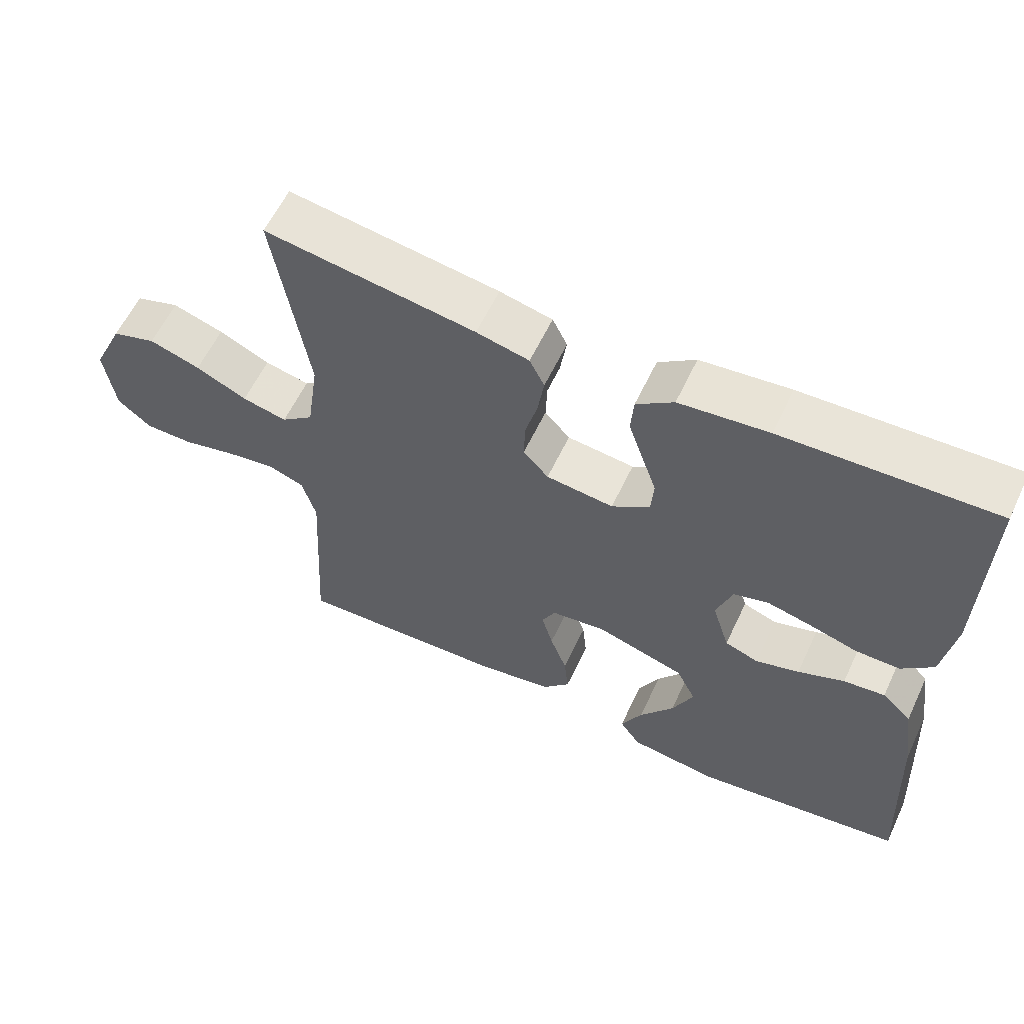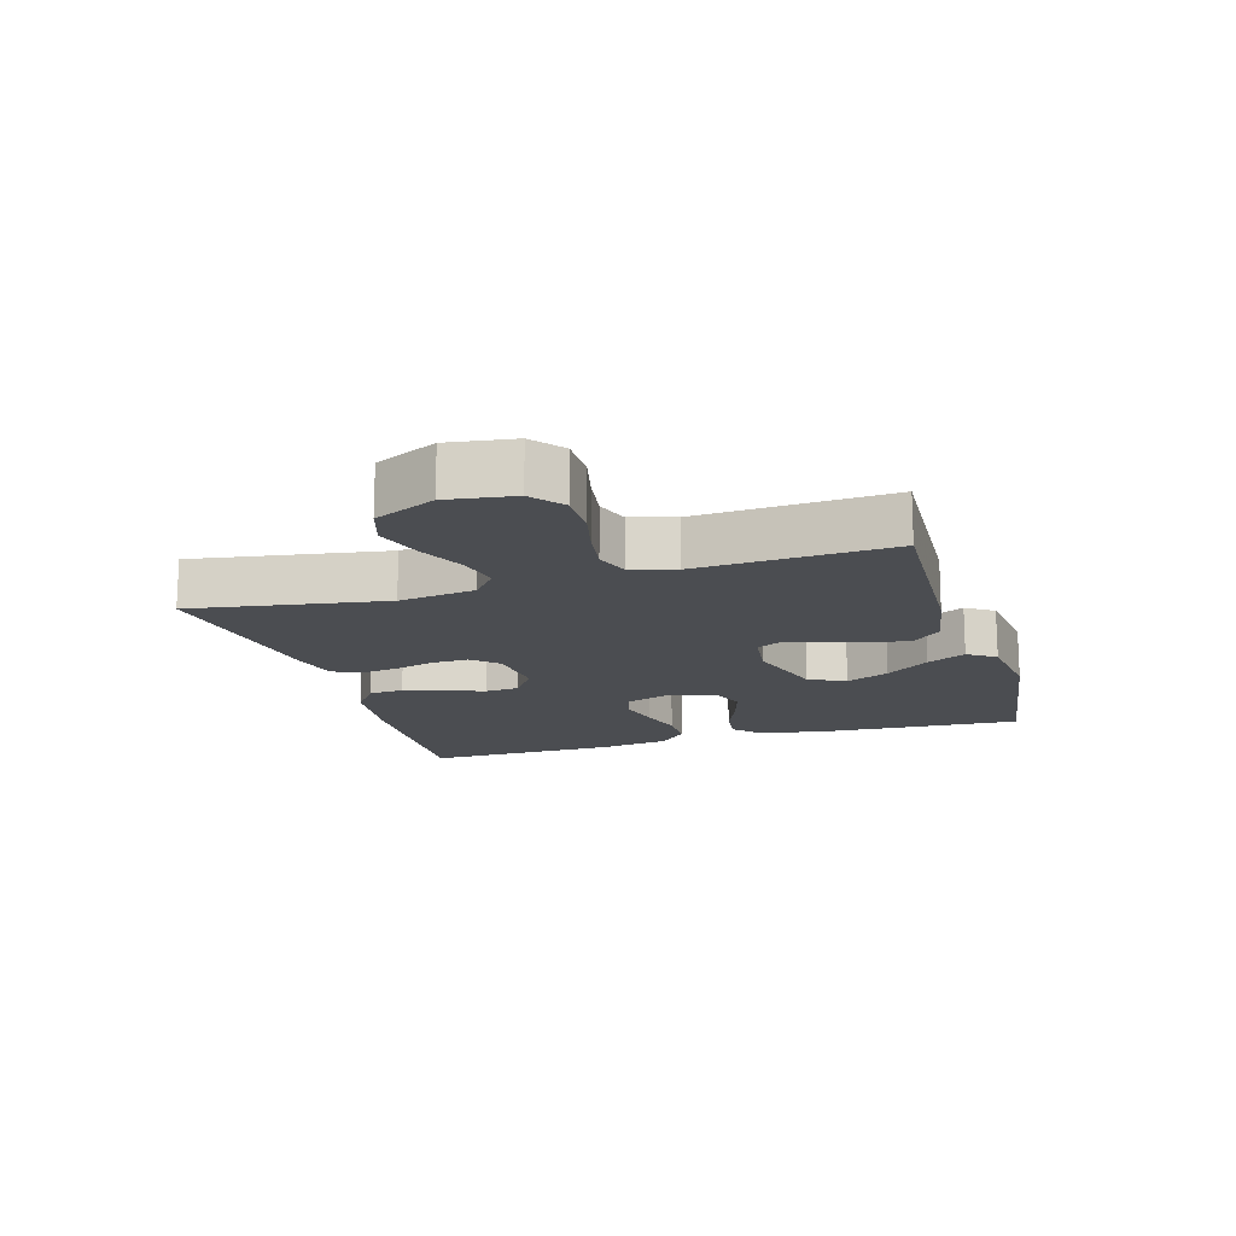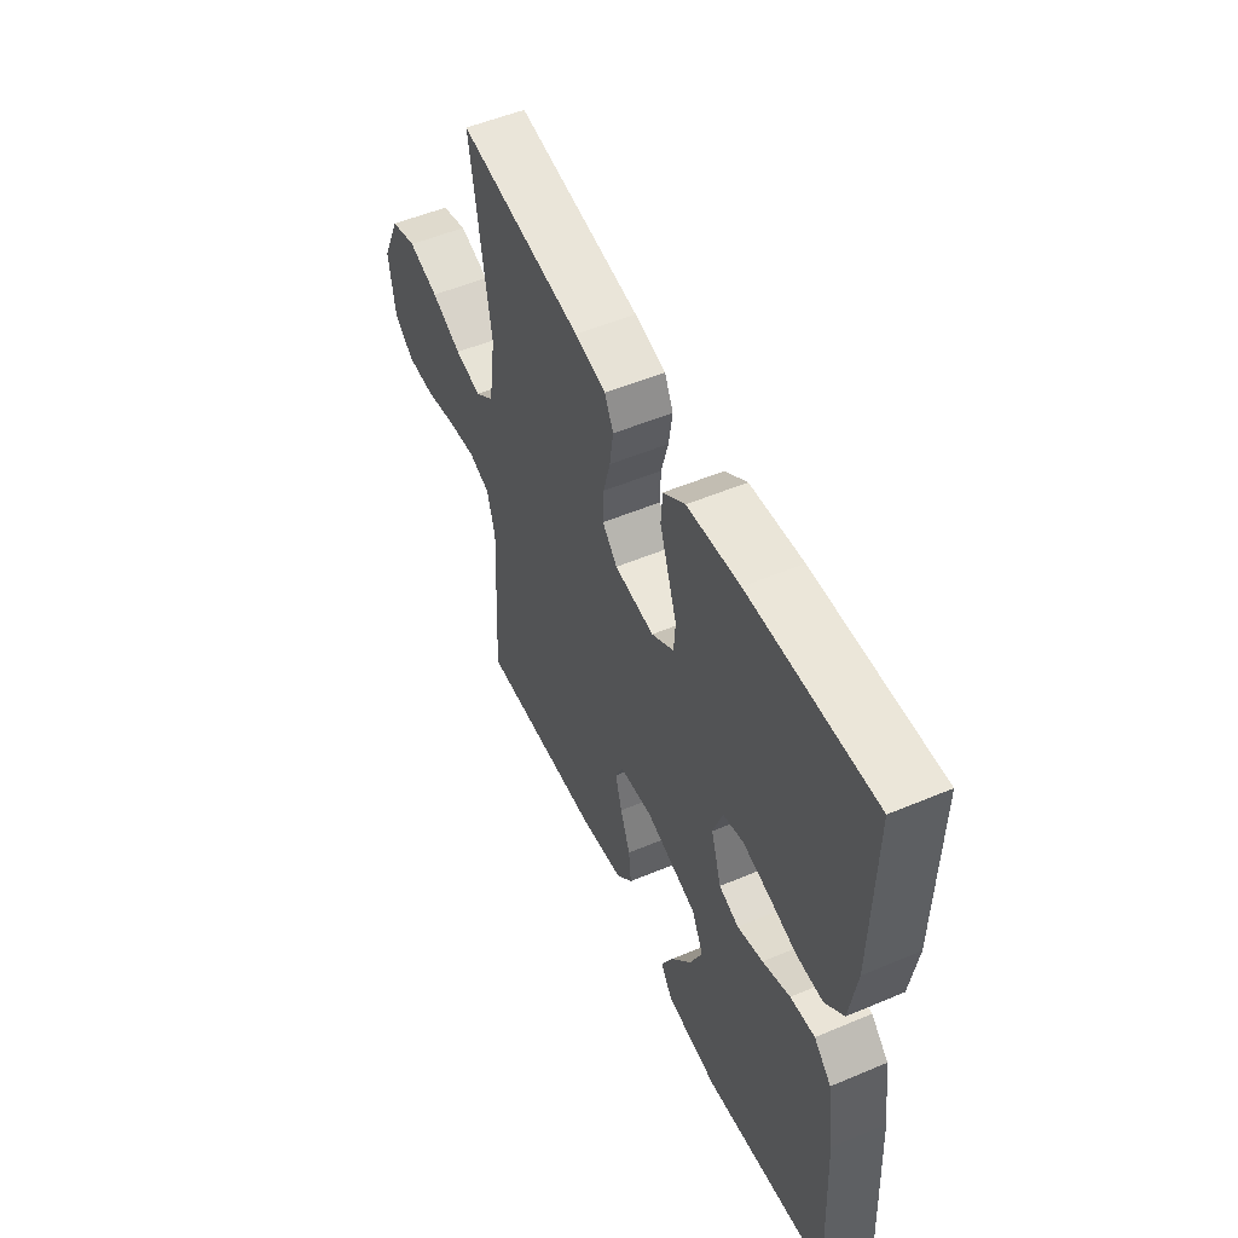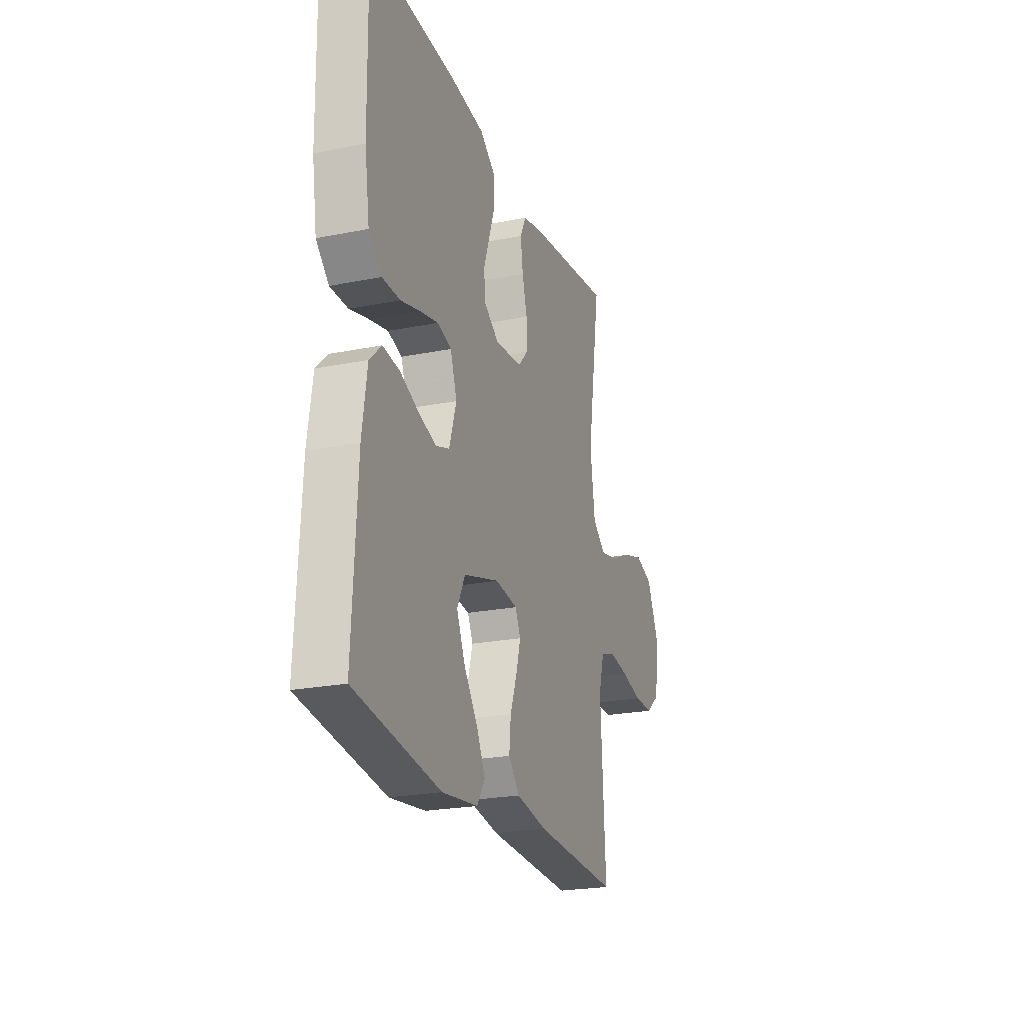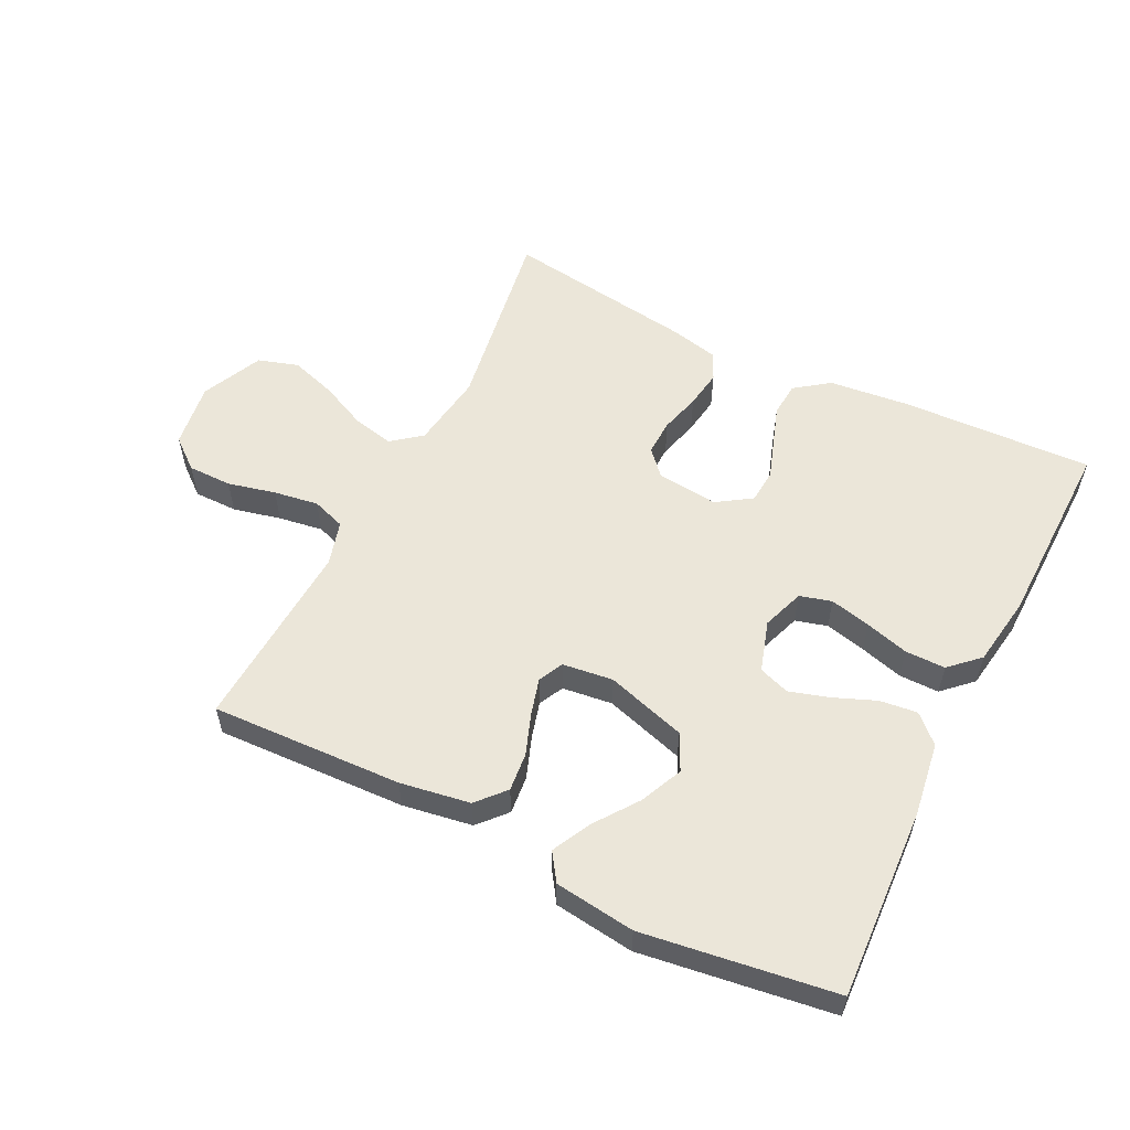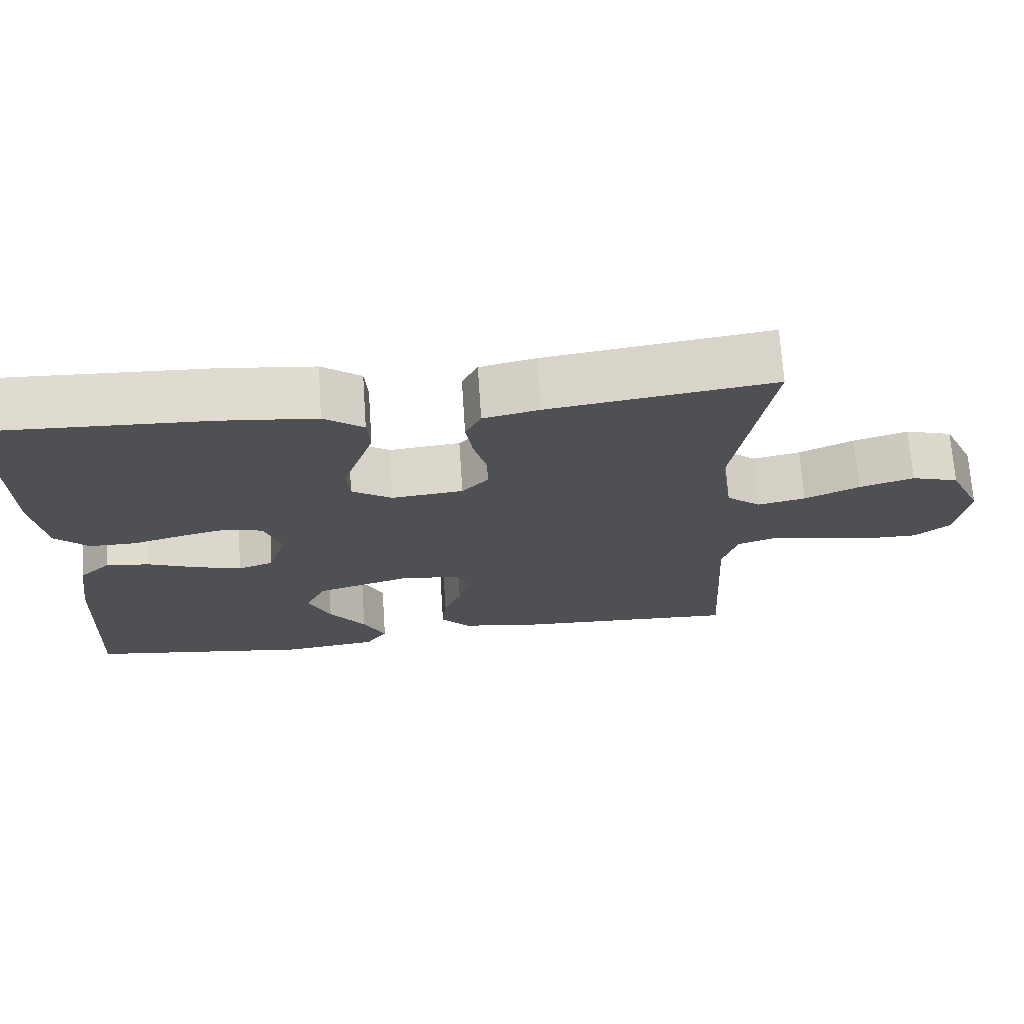
<metadata>
{"format":"obj","ext":"obj","renderer":"f3d","projection":"perspective","resolution":1024,"background":"white","views":[{"elev":59.6,"azim":-154.8,"up":"+Z"},{"elev":-15.6,"azim":106.6,"up":"+Y"},{"elev":52.7,"azim":-114.4,"up":"+Z"},{"elev":-23.0,"azim":-71.2,"up":"+Z"},{"elev":56.0,"azim":-153.4,"up":"+Y"},{"elev":70.7,"azim":-3.8,"up":"+Z"}]}
</metadata>
<code>
v 0.5 0.07 -0.5
v 0.2 0.07 -0.487
v 0.091 0.07 -0.469
v 0.052 0.07 -0.425
v 0.058 0.07 -0.365
v 0.082 0.07 -0.3
v 0.098 0.07 -0.243
v 0.079 0.07 -0.204
v 0 0.07 -0.194
v -0.126 0.07 -0.232
v -0.154 0.07 -0.289
v -0.124 0.07 -0.356
v -0.075 0.07 -0.424
v -0.045 0.07 -0.484
v -0.074 0.07 -0.527
v -0.2 0.07 -0.543
v -0.5 0.07 -0.5
v -0.484 0.07 -0.2
v -0.467 0.07 -0.084
v -0.425 0.07 -0.044
v -0.366 0.07 -0.051
v -0.3 0.07 -0.078
v -0.238 0.07 -0.097
v -0.19 0.07 -0.08
v -0.165 0.07 0
v -0.188 0.07 0.066
v -0.238 0.07 0.08
v -0.302 0.07 0.065
v -0.37 0.07 0.046
v -0.433 0.07 0.046
v -0.478 0.07 0.089
v -0.495 0.07 0.2
v -0.5 0.07 0.5
v -0.2 0.07 0.487
v -0.073 0.07 0.473
v -0.02 0.07 0.434
v -0.016 0.07 0.38
v -0.037 0.07 0.318
v -0.058 0.07 0.257
v -0.054 0.07 0.204
v 0 0.07 0.168
v 0.096 0.07 0.178
v 0.132 0.07 0.217
v 0.13 0.07 0.274
v 0.113 0.07 0.337
v 0.104 0.07 0.397
v 0.125 0.07 0.44
v 0.2 0.07 0.457
v 0.5 0.07 0.5
v 0.452 0.07 0.2
v 0.469 0.07 0.081
v 0.515 0.07 0.044
v 0.579 0.07 0.058
v 0.652 0.07 0.092
v 0.725 0.07 0.115
v 0.788 0.07 0.095
v 0.832 0.07 0
v 0.817 0.07 -0.103
v 0.769 0.07 -0.142
v 0.7 0.07 -0.142
v 0.625 0.07 -0.124
v 0.555 0.07 -0.113
v 0.503 0.07 -0.131
v 0.483 0.07 -0.2
v 0.5 0 -0.5
v 0.2 0 -0.487
v 0.091 0 -0.469
v 0.052 0 -0.425
v 0.058 0 -0.365
v 0.082 0 -0.3
v 0.098 0 -0.243
v 0.079 0 -0.204
v 0 0 -0.194
v -0.126 0 -0.232
v -0.154 0 -0.289
v -0.124 0 -0.356
v -0.075 0 -0.424
v -0.045 0 -0.484
v -0.074 0 -0.527
v -0.2 0 -0.543
v -0.5 0 -0.5
v -0.484 0 -0.2
v -0.467 0 -0.084
v -0.425 0 -0.044
v -0.366 0 -0.051
v -0.3 0 -0.078
v -0.238 0 -0.097
v -0.19 0 -0.08
v -0.165 0 0
v -0.188 0 0.066
v -0.238 0 0.08
v -0.302 0 0.065
v -0.37 0 0.046
v -0.433 0 0.046
v -0.478 0 0.089
v -0.495 0 0.2
v -0.5 0 0.5
v -0.2 0 0.487
v -0.073 0 0.473
v -0.02 0 0.434
v -0.016 0 0.38
v -0.037 0 0.318
v -0.058 0 0.257
v -0.054 0 0.204
v 0 0 0.168
v 0.096 0 0.178
v 0.132 0 0.217
v 0.13 0 0.274
v 0.113 0 0.337
v 0.104 0 0.397
v 0.125 0 0.44
v 0.2 0 0.457
v 0.5 0 0.5
v 0.452 0 0.2
v 0.469 0 0.081
v 0.515 0 0.044
v 0.579 0 0.058
v 0.652 0 0.092
v 0.725 0 0.115
v 0.788 0 0.095
v 0.832 0 0
v 0.817 0 -0.103
v 0.769 0 -0.142
v 0.7 0 -0.142
v 0.625 0 -0.124
v 0.555 0 -0.113
v 0.503 0 -0.131
v 0.483 0 -0.2
f 58 59 60 61
f 58 61 62
f 57 58 62
f 56 57 62 63
f 53 54 55 56
f 52 53 56 63
f 47 48 49 50
f 47 50 51
f 44 45 46 47
f 43 44 47 51
f 42 43 51 52
f 36 37 38 39
f 34 35 36 39
f 34 39 40
f 33 34 40
f 32 33 40 41
f 28 29 30 31
f 27 28 31 32
f 26 27 32 41
f 19 20 21 22
f 19 22 23
f 18 19 23
f 17 18 23 24
f 12 13 14 15
f 11 12 15 16
f 3 4 5 6
f 3 6 7
f 64 1 2 3
f 64 3 7
f 63 64 7 8
f 52 63 8 9
f 42 52 9 10
f 25 26 41 42
f 24 25 42 10
f 11 16 17 24
f 10 11 24
f 125 124 123 122
f 126 125 122
f 126 122 121
f 127 126 121 120
f 120 119 118 117
f 127 120 117 116
f 114 113 112 111
f 115 114 111
f 111 110 109 108
f 115 111 108 107
f 116 115 107 106
f 103 102 101 100
f 103 100 99 98
f 104 103 98
f 104 98 97
f 105 104 97 96
f 95 94 93 92
f 96 95 92 91
f 105 96 91 90
f 86 85 84 83
f 87 86 83
f 87 83 82
f 88 87 82 81
f 79 78 77 76
f 80 79 76 75
f 70 69 68 67
f 71 70 67
f 67 66 65 128
f 71 67 128
f 72 71 128 127
f 73 72 127 116
f 74 73 116 106
f 106 105 90 89
f 74 106 89 88
f 88 81 80 75
f 88 75 74
f 1 65 66 2
f 2 66 67 3
f 3 67 68 4
f 4 68 69 5
f 5 69 70 6
f 6 70 71 7
f 7 71 72 8
f 8 72 73 9
f 9 73 74 10
f 10 74 75 11
f 11 75 76 12
f 12 76 77 13
f 13 77 78 14
f 14 78 79 15
f 15 79 80 16
f 16 80 81 17
f 17 81 82 18
f 18 82 83 19
f 19 83 84 20
f 20 84 85 21
f 21 85 86 22
f 22 86 87 23
f 23 87 88 24
f 24 88 89 25
f 25 89 90 26
f 26 90 91 27
f 27 91 92 28
f 28 92 93 29
f 29 93 94 30
f 30 94 95 31
f 31 95 96 32
f 32 96 97 33
f 33 97 98 34
f 34 98 99 35
f 35 99 100 36
f 36 100 101 37
f 37 101 102 38
f 38 102 103 39
f 39 103 104 40
f 40 104 105 41
f 41 105 106 42
f 42 106 107 43
f 43 107 108 44
f 44 108 109 45
f 45 109 110 46
f 46 110 111 47
f 47 111 112 48
f 48 112 113 49
f 49 113 114 50
f 50 114 115 51
f 51 115 116 52
f 52 116 117 53
f 53 117 118 54
f 54 118 119 55
f 55 119 120 56
f 56 120 121 57
f 57 121 122 58
f 58 122 123 59
f 59 123 124 60
f 60 124 125 61
f 61 125 126 62
f 62 126 127 63
f 63 127 128 64
f 64 128 65 1

</code>
